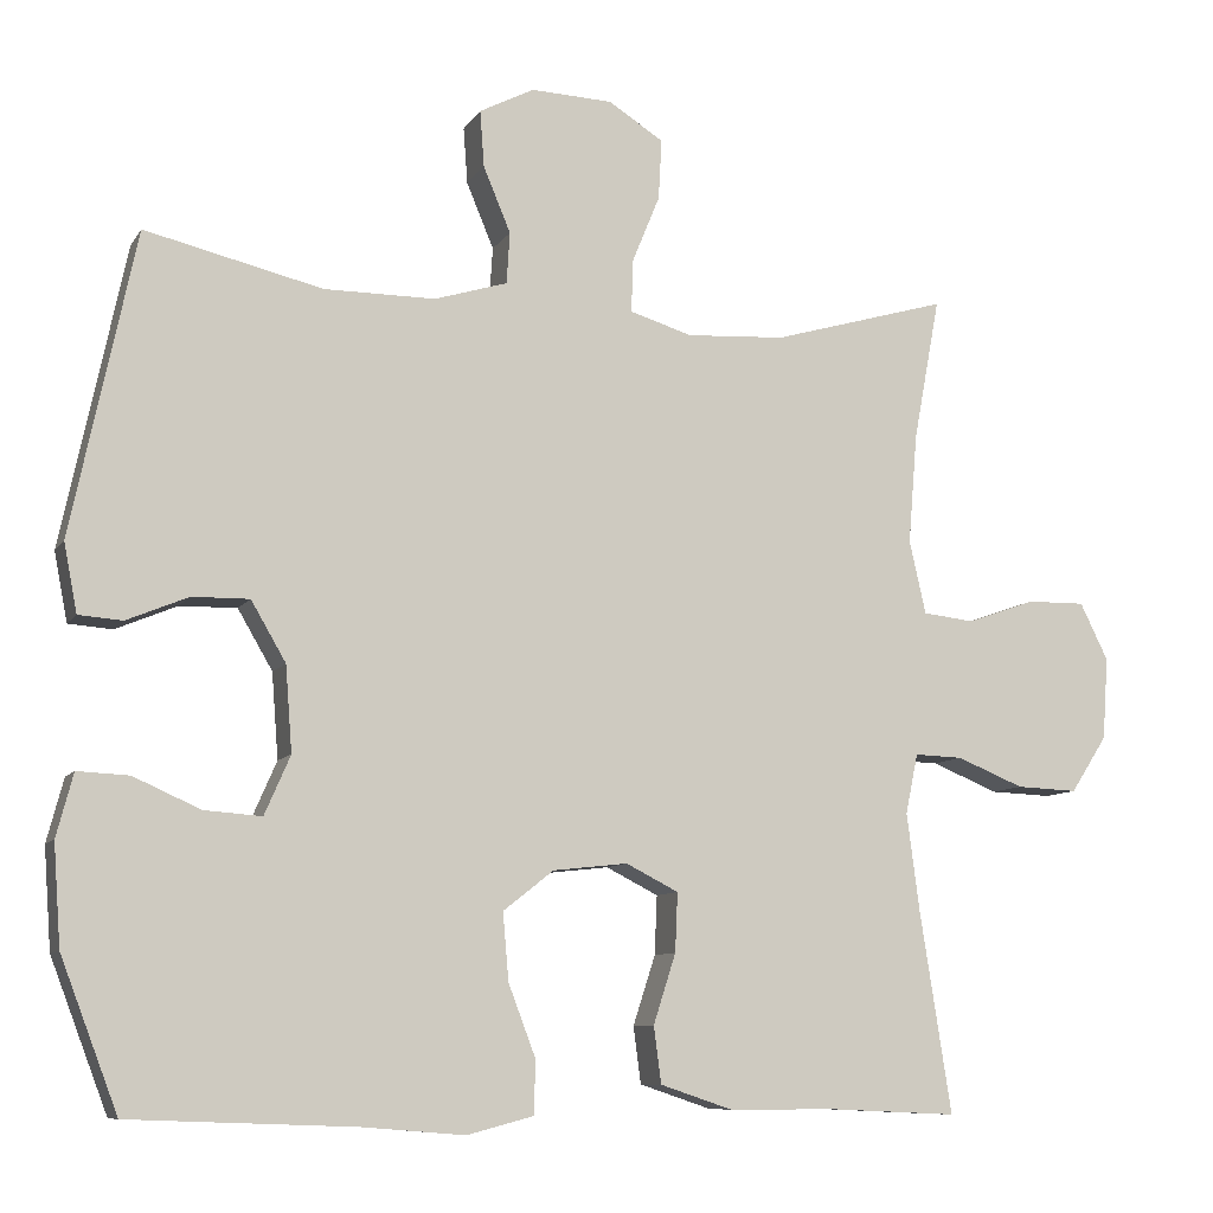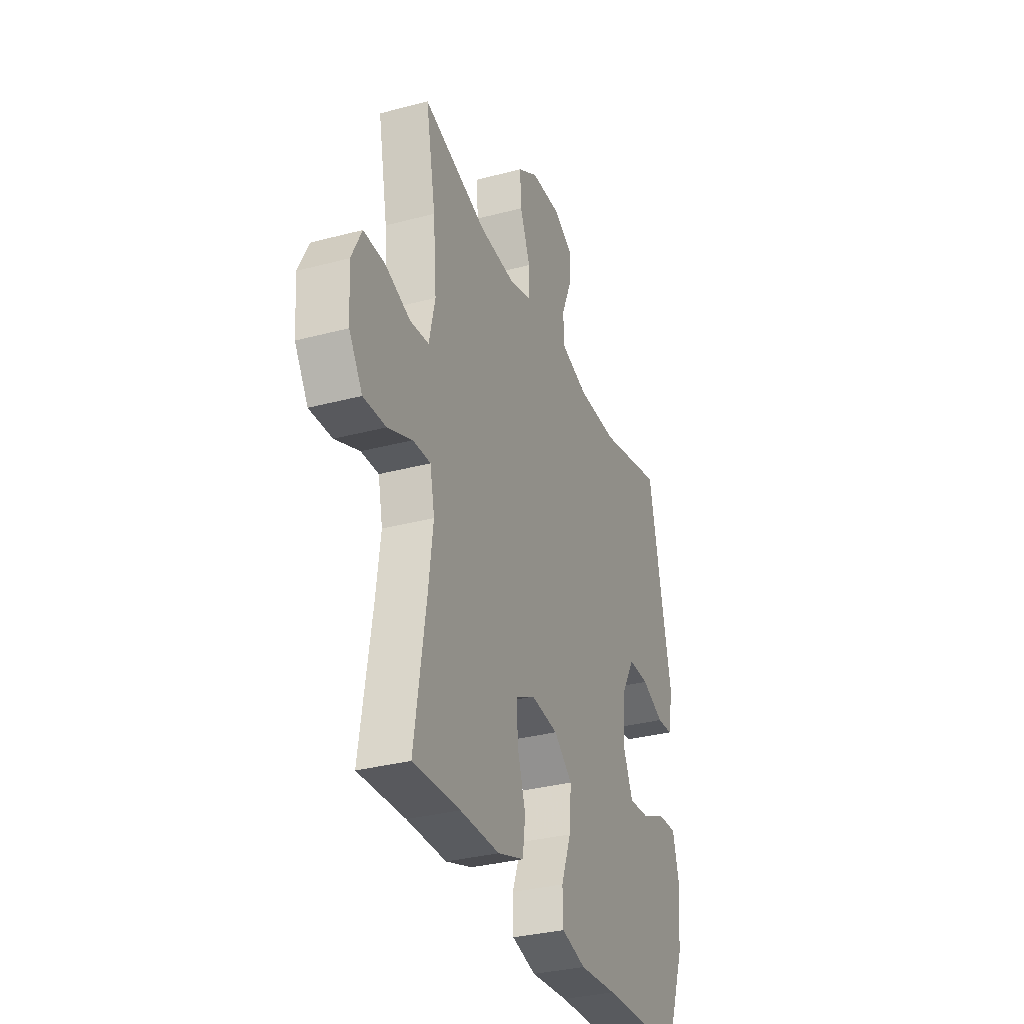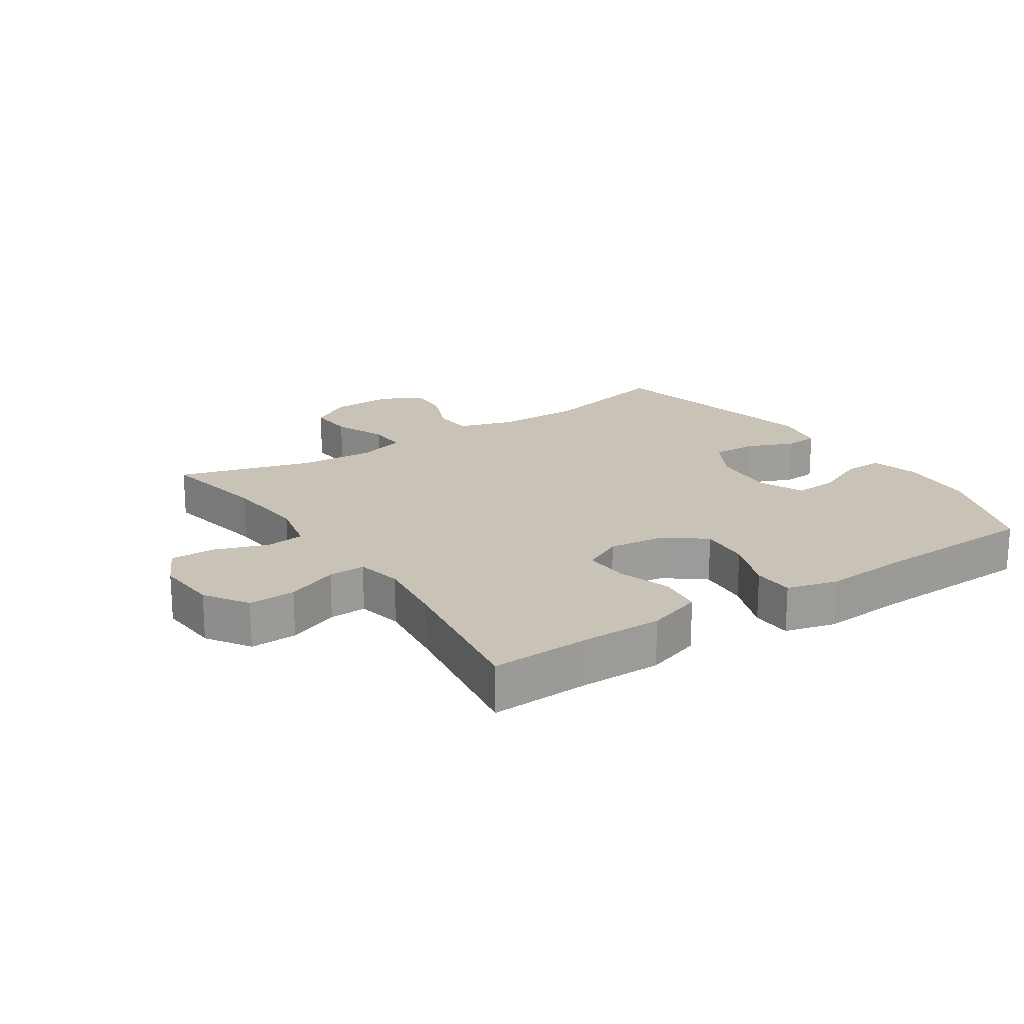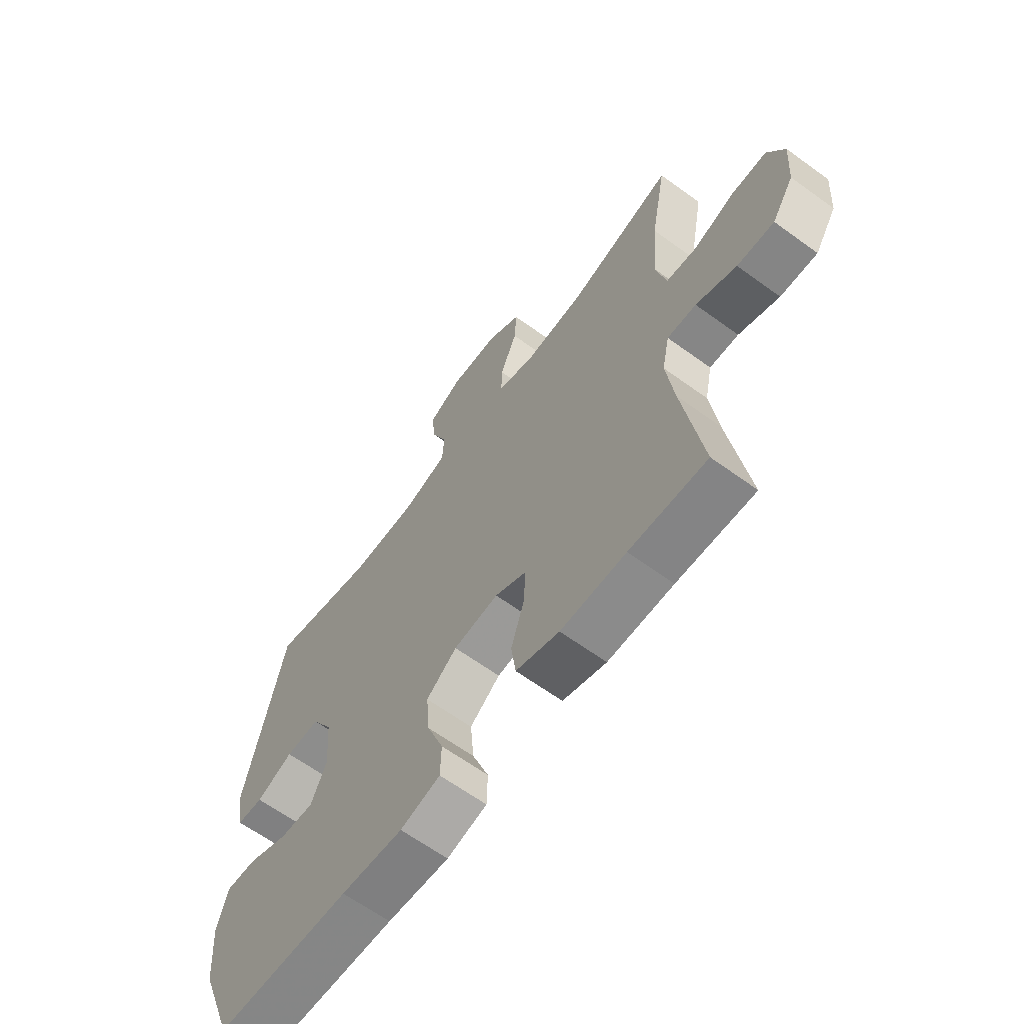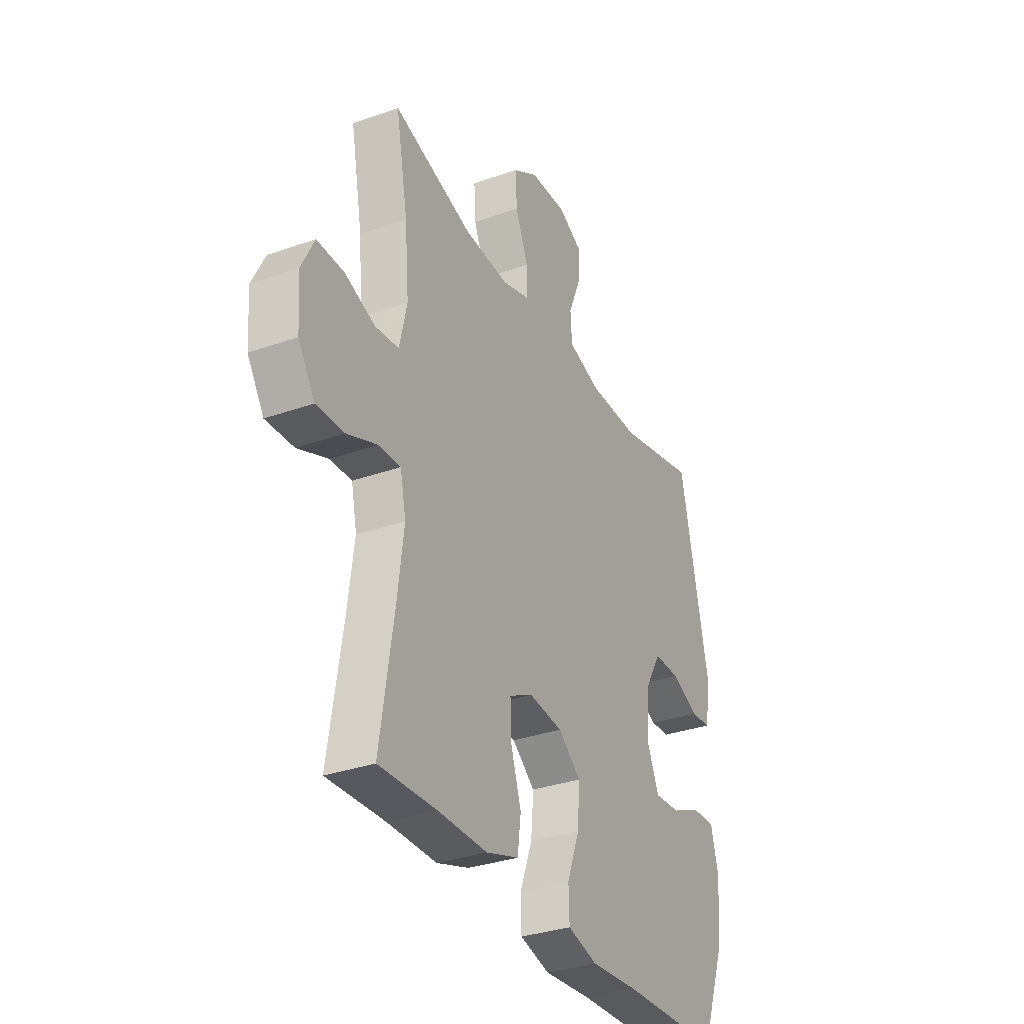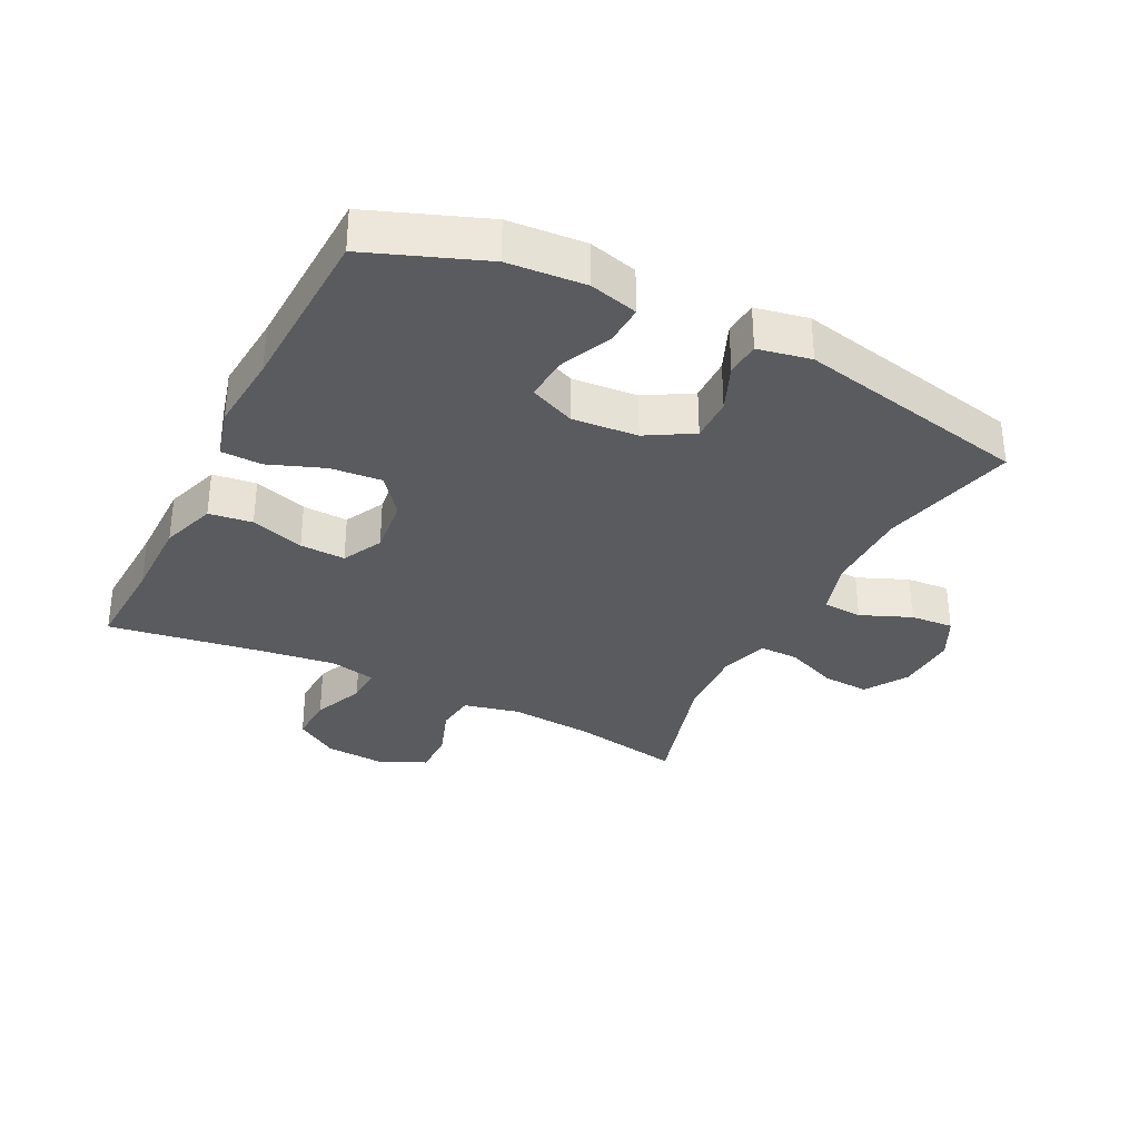
<metadata>
{"format":"obj","ext":"obj","renderer":"f3d","projection":"perspective","resolution":1024,"background":"white","views":[{"elev":-9.0,"azim":-19.2,"up":"+Z"},{"elev":-32.5,"azim":110.3,"up":"+Z"},{"elev":19.4,"azim":146.4,"up":"+Y"},{"elev":-63.8,"azim":53.7,"up":"+Z"},{"elev":-32.8,"azim":116.1,"up":"+Z"},{"elev":-32.9,"azim":-116.7,"up":"+Y"}]}
</metadata>
<code>
v 0.5 0.07 -0.5
v 0.346 0.07 -0.493
v 0.216 0.07 -0.493
v 0.129 0.07 -0.464
v 0.12 0.07 -0.396
v 0.147 0.07 -0.312
v 0.15 0.07 -0.241
v 0.087 0.07 -0.209
v -0.003 0.07 -0.219
v -0.064 0.07 -0.267
v -0.057 0.07 -0.348
v -0.024 0.07 -0.435
v -0.026 0.07 -0.499
v -0.106 0.07 -0.52
v -0.23 0.07 -0.51
v -0.5 0.07 -0.5
v -0.569 0.07 -0.319
v -0.578 0.07 -0.198
v -0.558 0.07 -0.122
v -0.496 0.07 -0.125
v -0.415 0.07 -0.161
v -0.346 0.07 -0.166
v -0.315 0.07 -0.095
v -0.323 0.07 0.008
v -0.365 0.07 0.08
v -0.434 0.07 0.079
v -0.508 0.07 0.048
v -0.561 0.07 0.052
v -0.577 0.07 0.135
v -0.5 0.07 0.5
v -0.286 0.07 0.449
v -0.152 0.07 0.449
v -0.064 0.07 0.476
v -0.06 0.07 0.538
v -0.093 0.07 0.617
v -0.098 0.07 0.685
v -0.032 0.07 0.719
v 0.066 0.07 0.715
v 0.133 0.07 0.673
v 0.129 0.07 0.6
v 0.095 0.07 0.517
v 0.094 0.07 0.455
v 0.169 0.07 0.432
v 0.288 0.07 0.439
v 0.5 0.07 0.5
v 0.468 0.07 0.328
v 0.457 0.07 0.195
v 0.477 0.07 0.107
v 0.539 0.07 0.1
v 0.621 0.07 0.129
v 0.692 0.07 0.13
v 0.726 0.07 0.061
v 0.719 0.07 -0.038
v 0.675 0.07 -0.106
v 0.601 0.07 -0.103
v 0.52 0.07 -0.07
v 0.462 0.07 -0.068
v 0.447 0.07 -0.14
v 0.462 0.07 -0.256
v 0.5 0 -0.5
v 0.346 0 -0.493
v 0.216 0 -0.493
v 0.129 0 -0.464
v 0.12 0 -0.396
v 0.147 0 -0.312
v 0.15 0 -0.241
v 0.087 0 -0.209
v -0.003 0 -0.219
v -0.064 0 -0.267
v -0.057 0 -0.348
v -0.024 0 -0.435
v -0.026 0 -0.499
v -0.106 0 -0.52
v -0.23 0 -0.51
v -0.5 0 -0.5
v -0.569 0 -0.319
v -0.578 0 -0.198
v -0.558 0 -0.122
v -0.496 0 -0.125
v -0.415 0 -0.161
v -0.346 0 -0.166
v -0.315 0 -0.095
v -0.323 0 0.008
v -0.365 0 0.08
v -0.434 0 0.079
v -0.508 0 0.048
v -0.561 0 0.052
v -0.577 0 0.135
v -0.5 0 0.5
v -0.286 0 0.449
v -0.152 0 0.449
v -0.064 0 0.476
v -0.06 0 0.538
v -0.093 0 0.617
v -0.098 0 0.685
v -0.032 0 0.719
v 0.066 0 0.715
v 0.133 0 0.673
v 0.129 0 0.6
v 0.095 0 0.517
v 0.094 0 0.455
v 0.169 0 0.432
v 0.288 0 0.439
v 0.5 0 0.5
v 0.468 0 0.328
v 0.457 0 0.195
v 0.477 0 0.107
v 0.539 0 0.1
v 0.621 0 0.129
v 0.692 0 0.13
v 0.726 0 0.061
v 0.719 0 -0.038
v 0.675 0 -0.106
v 0.601 0 -0.103
v 0.52 0 -0.07
v 0.462 0 -0.068
v 0.447 0 -0.14
v 0.462 0 -0.256
f 53 54 55 56
f 53 56 57
f 52 53 57
f 49 50 51 52
f 48 49 52 57
f 47 48 57 58
f 44 45 46
f 43 44 46 47
f 42 43 47 58
f 38 39 40 41
f 38 41 42
f 37 38 42
f 34 35 36 37
f 33 34 37 42
f 32 33 42 58
f 28 29 30 31
f 26 27 28 31
f 25 26 31 32
f 24 25 32 58
f 18 19 20 21
f 18 21 22
f 15 16 17 18
f 15 18 22
f 14 15 22 23
f 11 12 13 14
f 10 11 14 23
f 3 4 5 6
f 2 3 6 7
f 59 1 2 7
f 58 59 7 8
f 24 58 8 9
f 9 10 23 24
f 115 114 113 112
f 116 115 112
f 116 112 111
f 111 110 109 108
f 116 111 108 107
f 117 116 107 106
f 105 104 103
f 106 105 103 102
f 117 106 102 101
f 100 99 98 97
f 101 100 97
f 101 97 96
f 96 95 94 93
f 101 96 93 92
f 117 101 92 91
f 90 89 88 87
f 90 87 86 85
f 91 90 85 84
f 117 91 84 83
f 80 79 78 77
f 81 80 77
f 77 76 75 74
f 81 77 74
f 82 81 74 73
f 73 72 71 70
f 82 73 70 69
f 65 64 63 62
f 66 65 62 61
f 66 61 60 118
f 67 66 118 117
f 68 67 117 83
f 83 82 69 68
f 1 60 61 2
f 2 61 62 3
f 3 62 63 4
f 4 63 64 5
f 5 64 65 6
f 6 65 66 7
f 7 66 67 8
f 8 67 68 9
f 9 68 69 10
f 10 69 70 11
f 11 70 71 12
f 12 71 72 13
f 13 72 73 14
f 14 73 74 15
f 15 74 75 16
f 16 75 76 17
f 17 76 77 18
f 18 77 78 19
f 19 78 79 20
f 20 79 80 21
f 21 80 81 22
f 22 81 82 23
f 23 82 83 24
f 24 83 84 25
f 25 84 85 26
f 26 85 86 27
f 27 86 87 28
f 28 87 88 29
f 29 88 89 30
f 30 89 90 31
f 31 90 91 32
f 32 91 92 33
f 33 92 93 34
f 34 93 94 35
f 35 94 95 36
f 36 95 96 37
f 37 96 97 38
f 38 97 98 39
f 39 98 99 40
f 40 99 100 41
f 41 100 101 42
f 42 101 102 43
f 43 102 103 44
f 44 103 104 45
f 45 104 105 46
f 46 105 106 47
f 47 106 107 48
f 48 107 108 49
f 49 108 109 50
f 50 109 110 51
f 51 110 111 52
f 52 111 112 53
f 53 112 113 54
f 54 113 114 55
f 55 114 115 56
f 56 115 116 57
f 57 116 117 58
f 58 117 118 59
f 59 118 60 1

</code>
